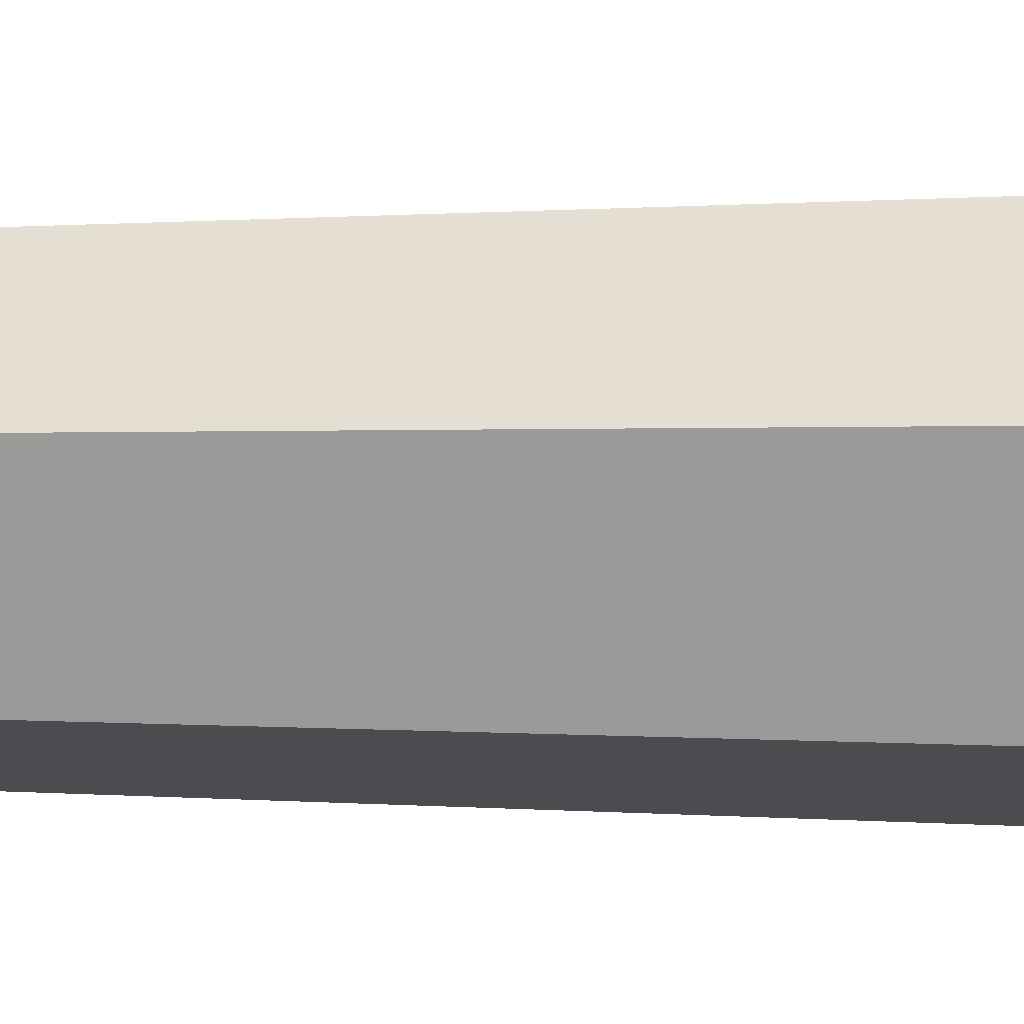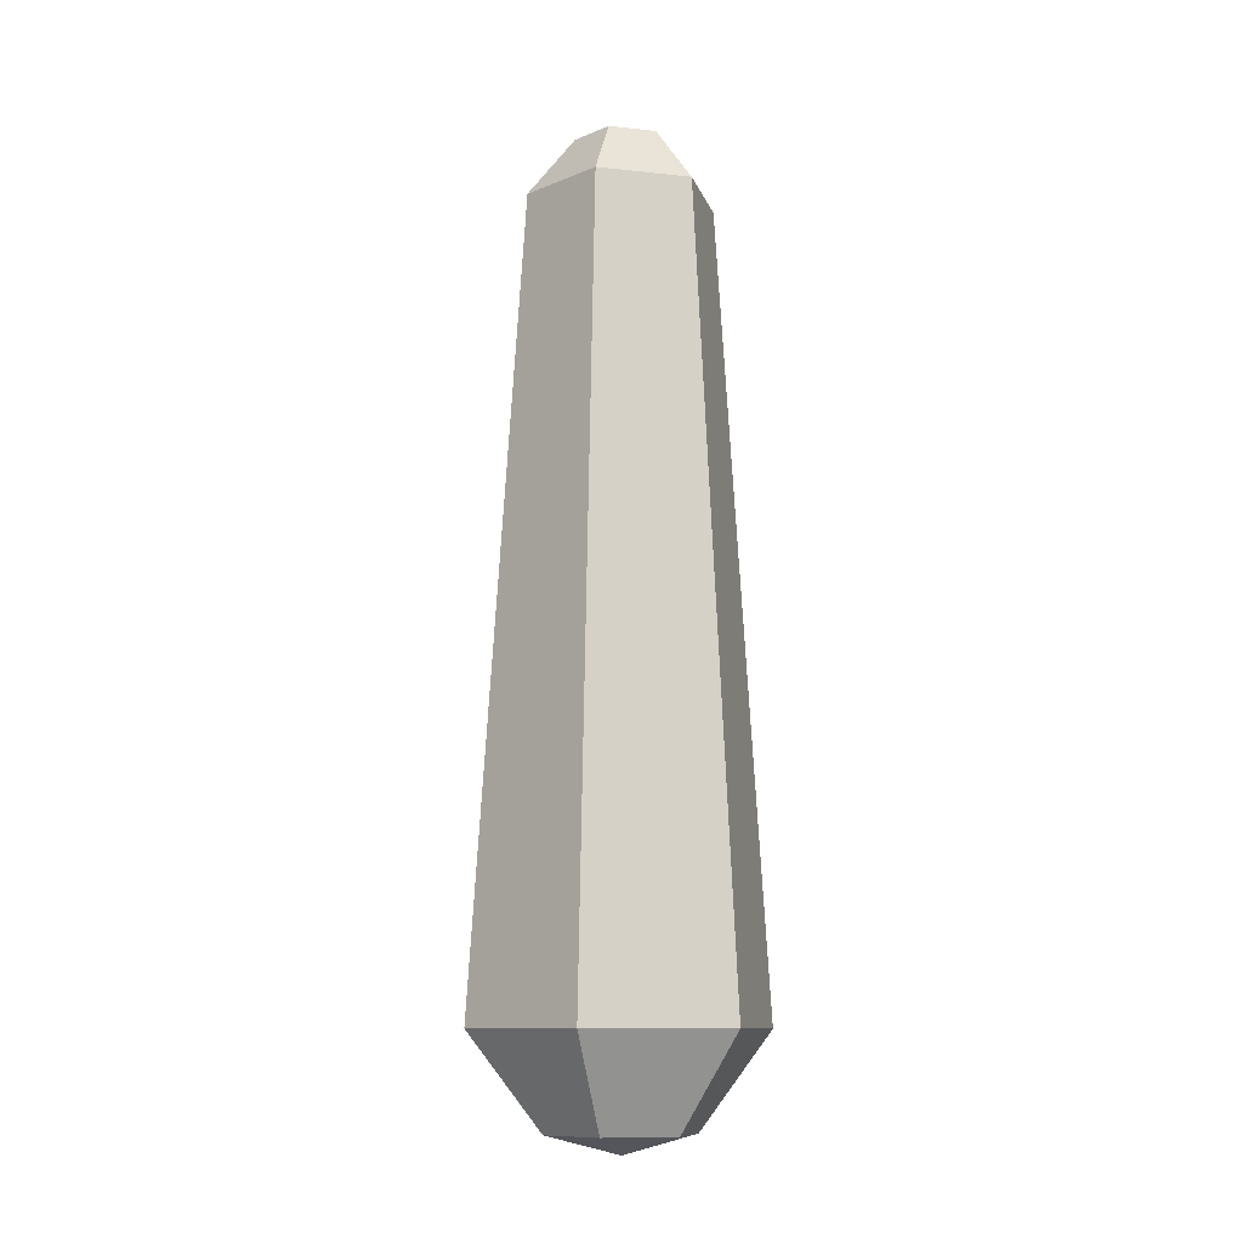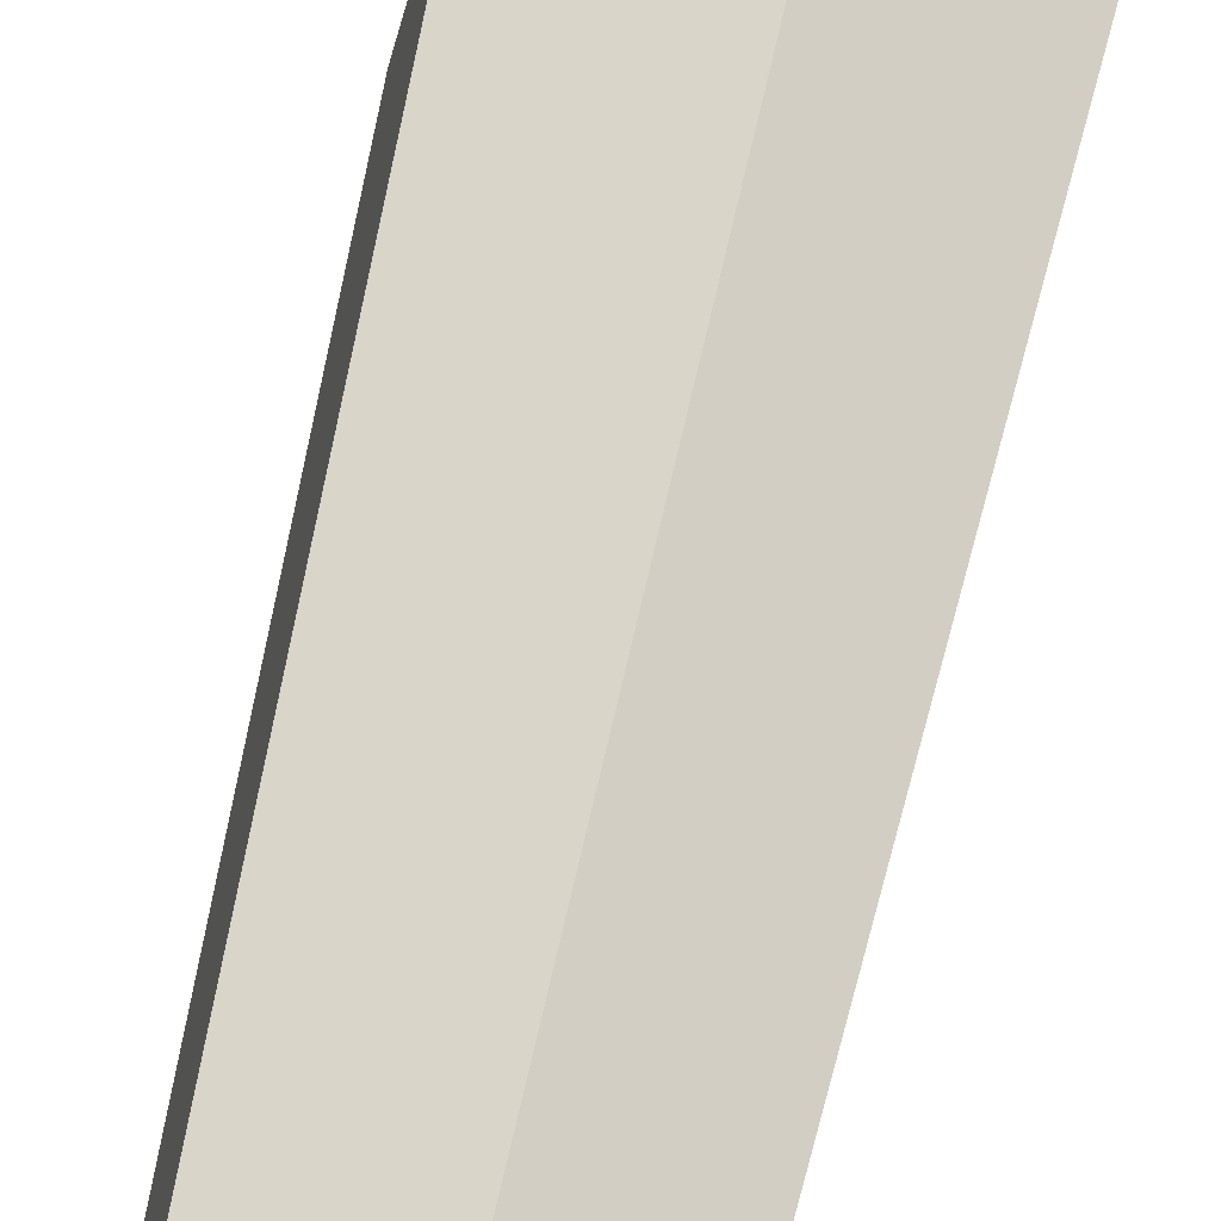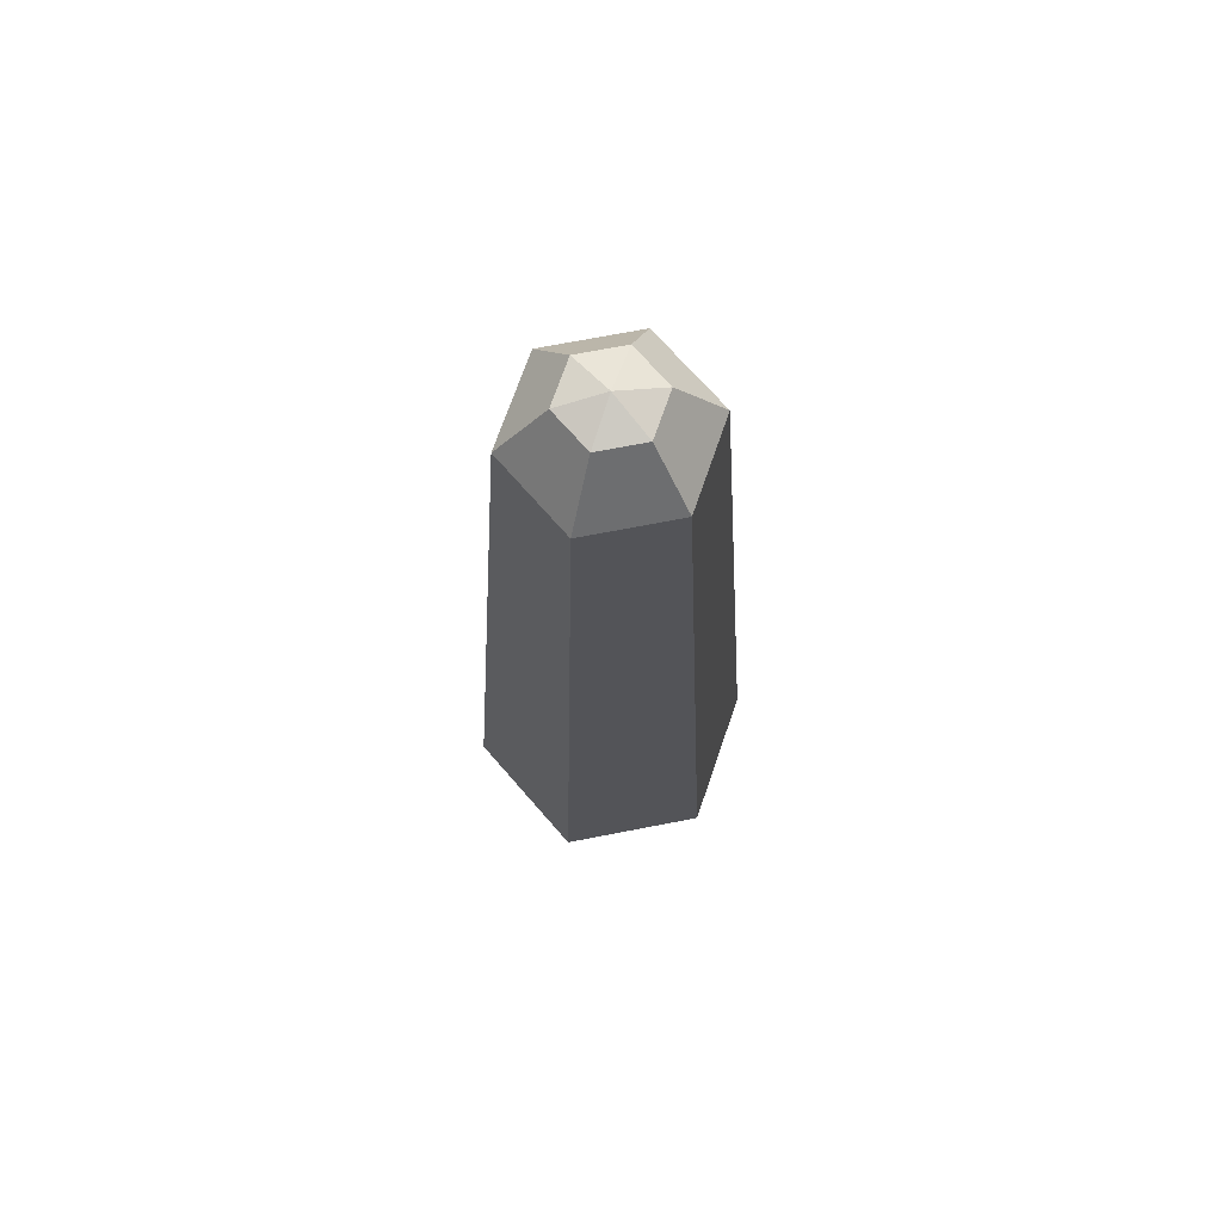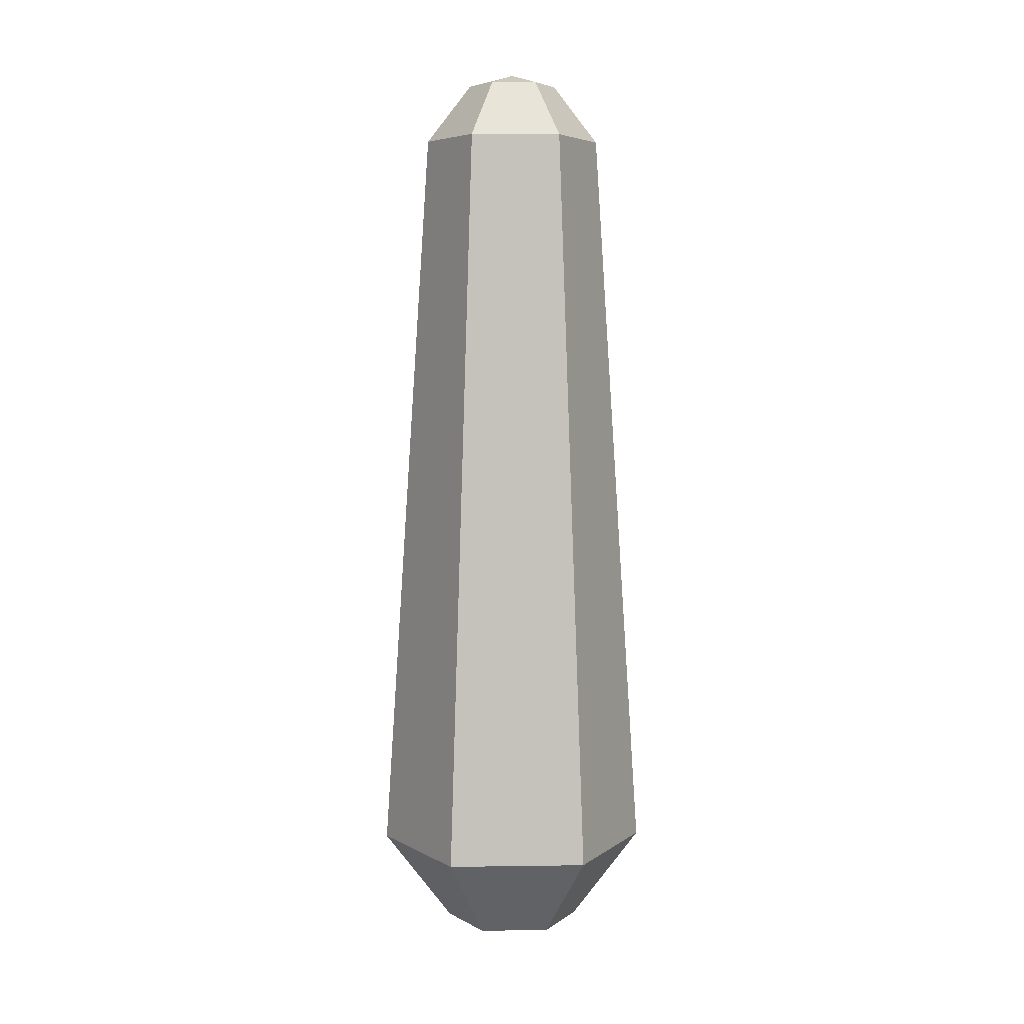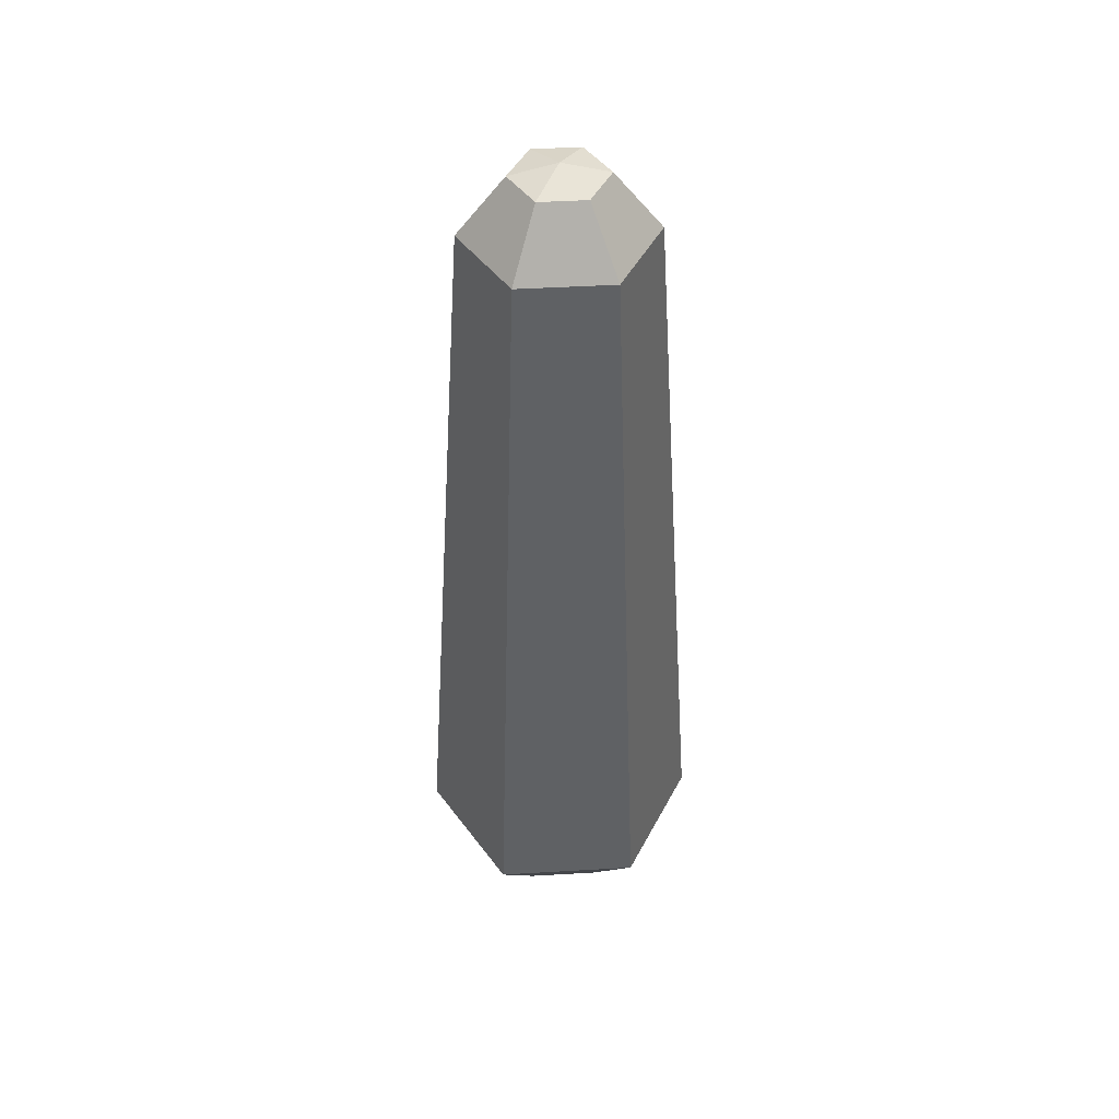
<metadata>
{"format":"obj","ext":"obj","renderer":"f3d","projection":"perspective","resolution":1024,"background":"white","views":[{"elev":-0.1,"azim":48.1,"up":"+Y"},{"elev":-10.8,"azim":0.0,"up":"+Z"},{"elev":37.2,"azim":8.2,"up":"+Y"},{"elev":70.5,"azim":-176.0,"up":"+Z"},{"elev":5.6,"azim":72.4,"up":"+Z"},{"elev":45.2,"azim":11.1,"up":"+Z"}]}
</metadata>
<code>
o Mesh.002_Mesh.002_Cylinder.000
v 0.565 -0.6361 8.173
v 0.9386 -1.012 -0.01565
v 1.327 0.4372 -0.01594
v 0.8165 0.3025 8.173
v 0.2662 1.498 -0.01614
v 0.1294 0.9896 8.173
v -1.183 1.11 -0.01607
v -0.8091 0.7381 8.173
v -1.571 -0.3392 -0.01578
v -1.061 -0.2005 8.173
v -0.5103 -1.4 -0.01557
v -0.3735 -0.8875 8.173
v 0.3472 0.1769 8.799
v -0.1221 0.05115 8.923
v 0.2215 -0.2924 8.799
v 0.4083 -0.4815 -0.983
v -0.1221 0.04877 -1.175
v 0.6024 0.2429 -0.9832
v 0.003691 0.5204 8.799
v 0.07206 0.7733 -0.9833
v -0.4656 0.3947 8.799
v -0.6524 0.5791 -0.9833
v -0.5913 -0.07461 8.799
v -0.8465 -0.1453 -0.9831
v -0.2478 -0.4181 8.799
v -0.3162 -0.6756 -0.983
f 1 2 3 4
f 4 3 5 6
f 6 5 7 8
f 8 7 9 10
f 10 9 11 12
f 2 1 12 11
f 13 14 15
f 15 1 4 13
f 16 17 18
f 2 16 18 3
f 19 14 13
f 6 19 13 4
f 18 17 20
f 3 18 20 5
f 21 14 19
f 8 21 19 6
f 20 17 22
f 5 20 22 7
f 23 14 21
f 10 23 21 8
f 22 17 24
f 7 22 24 9
f 25 14 23
f 12 25 23 10
f 24 17 26
f 9 24 26 11
f 15 14 25
f 1 15 25 12
f 26 17 16
f 11 26 16 2

</code>
